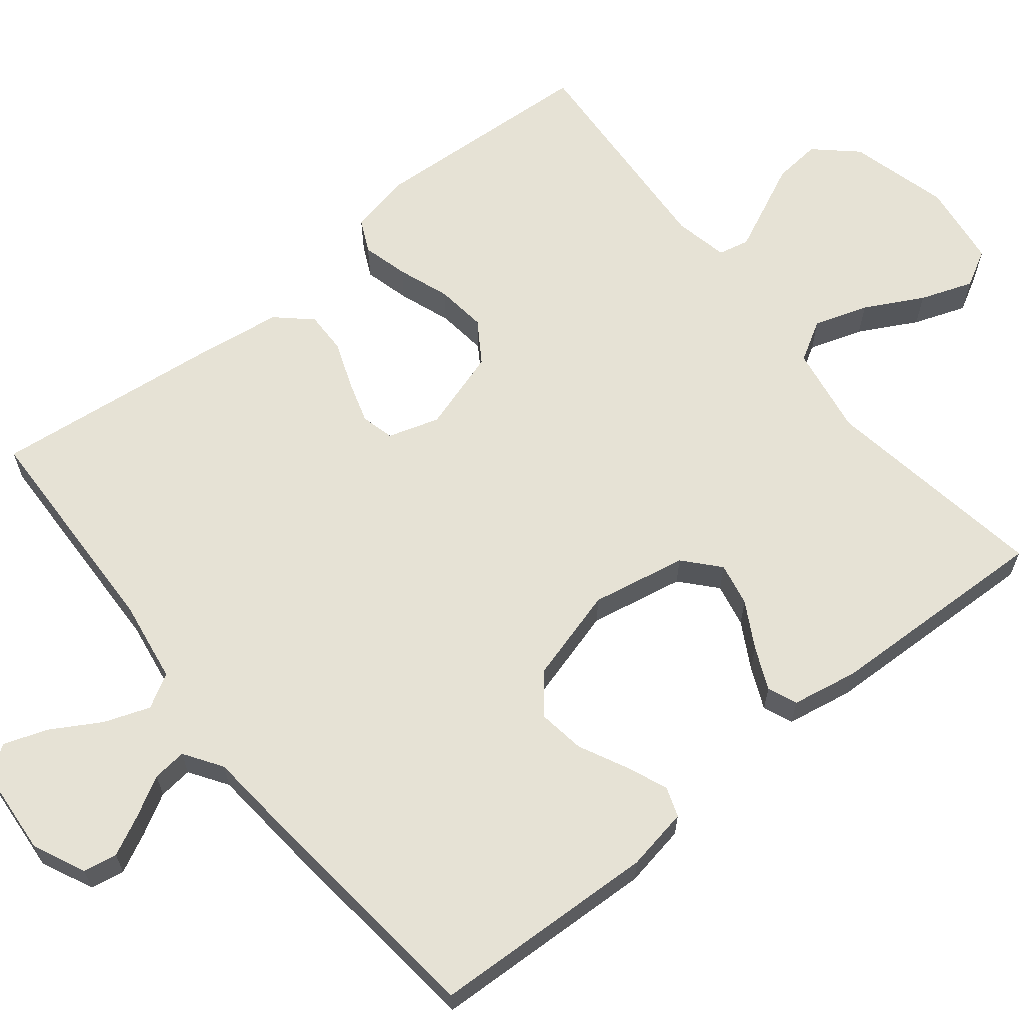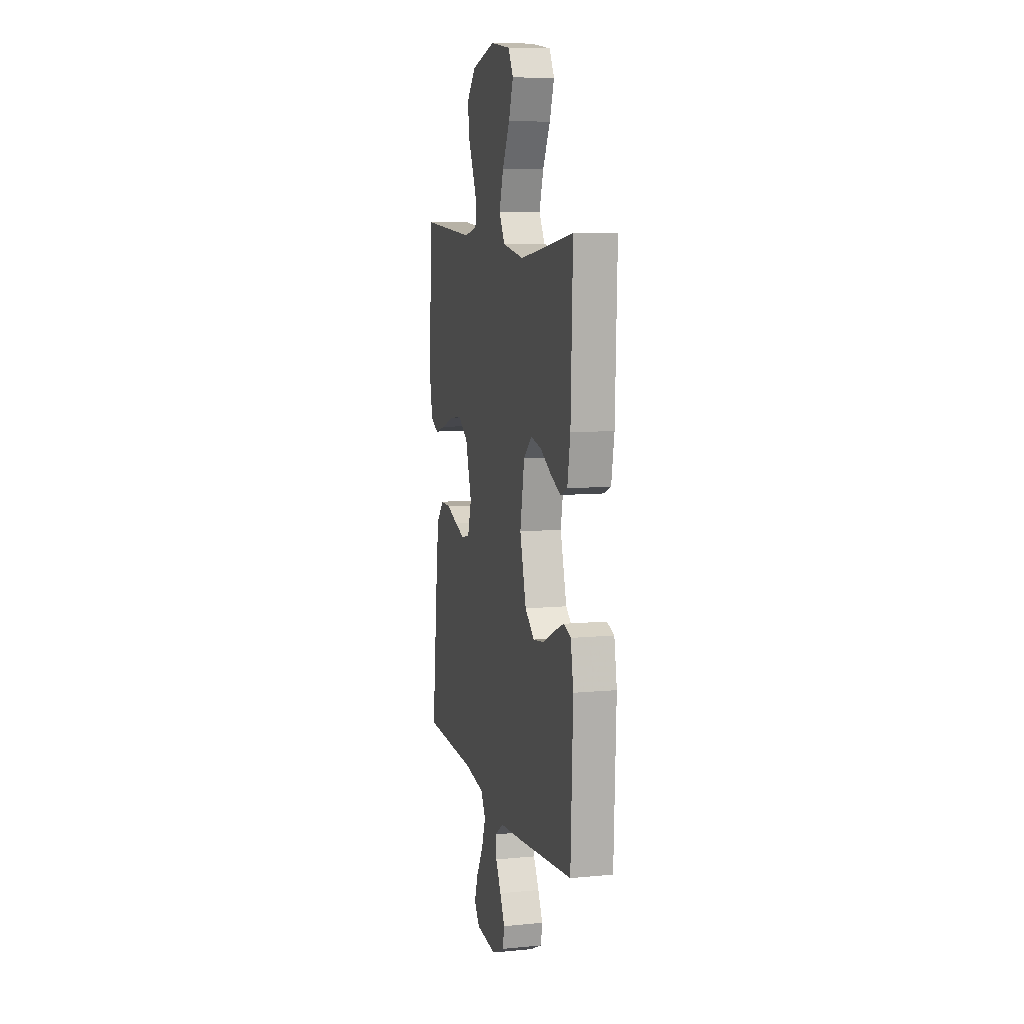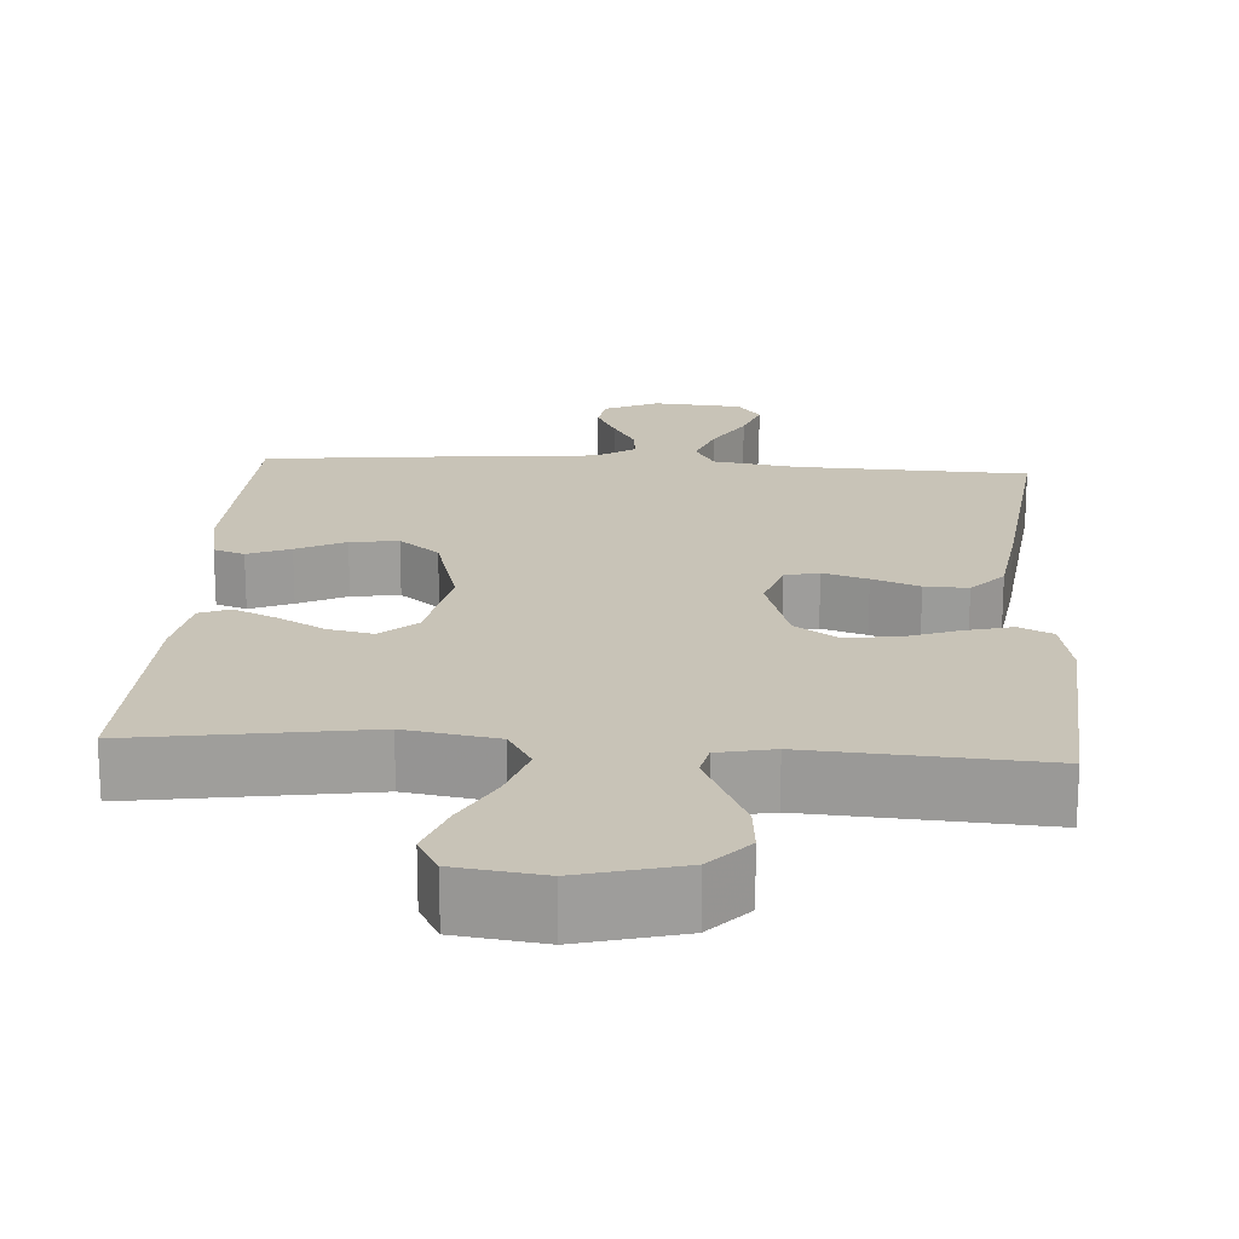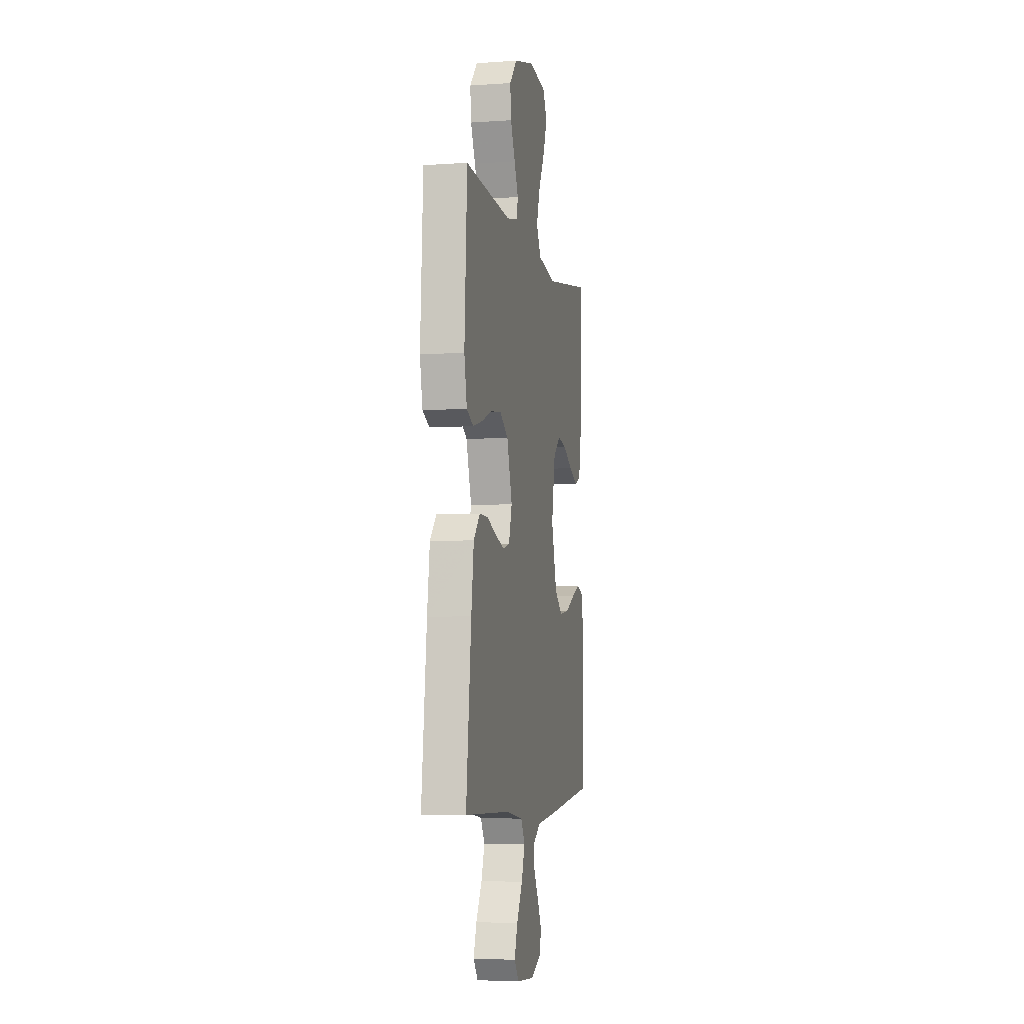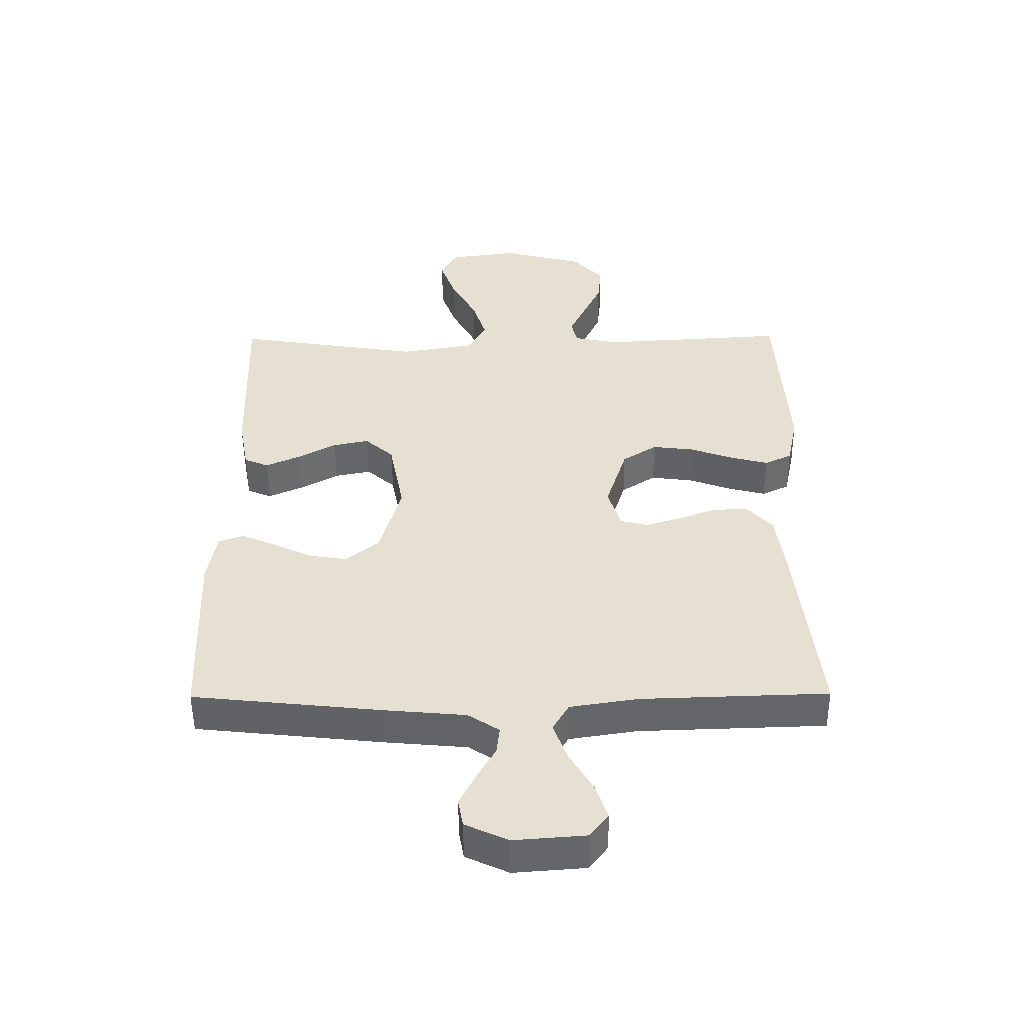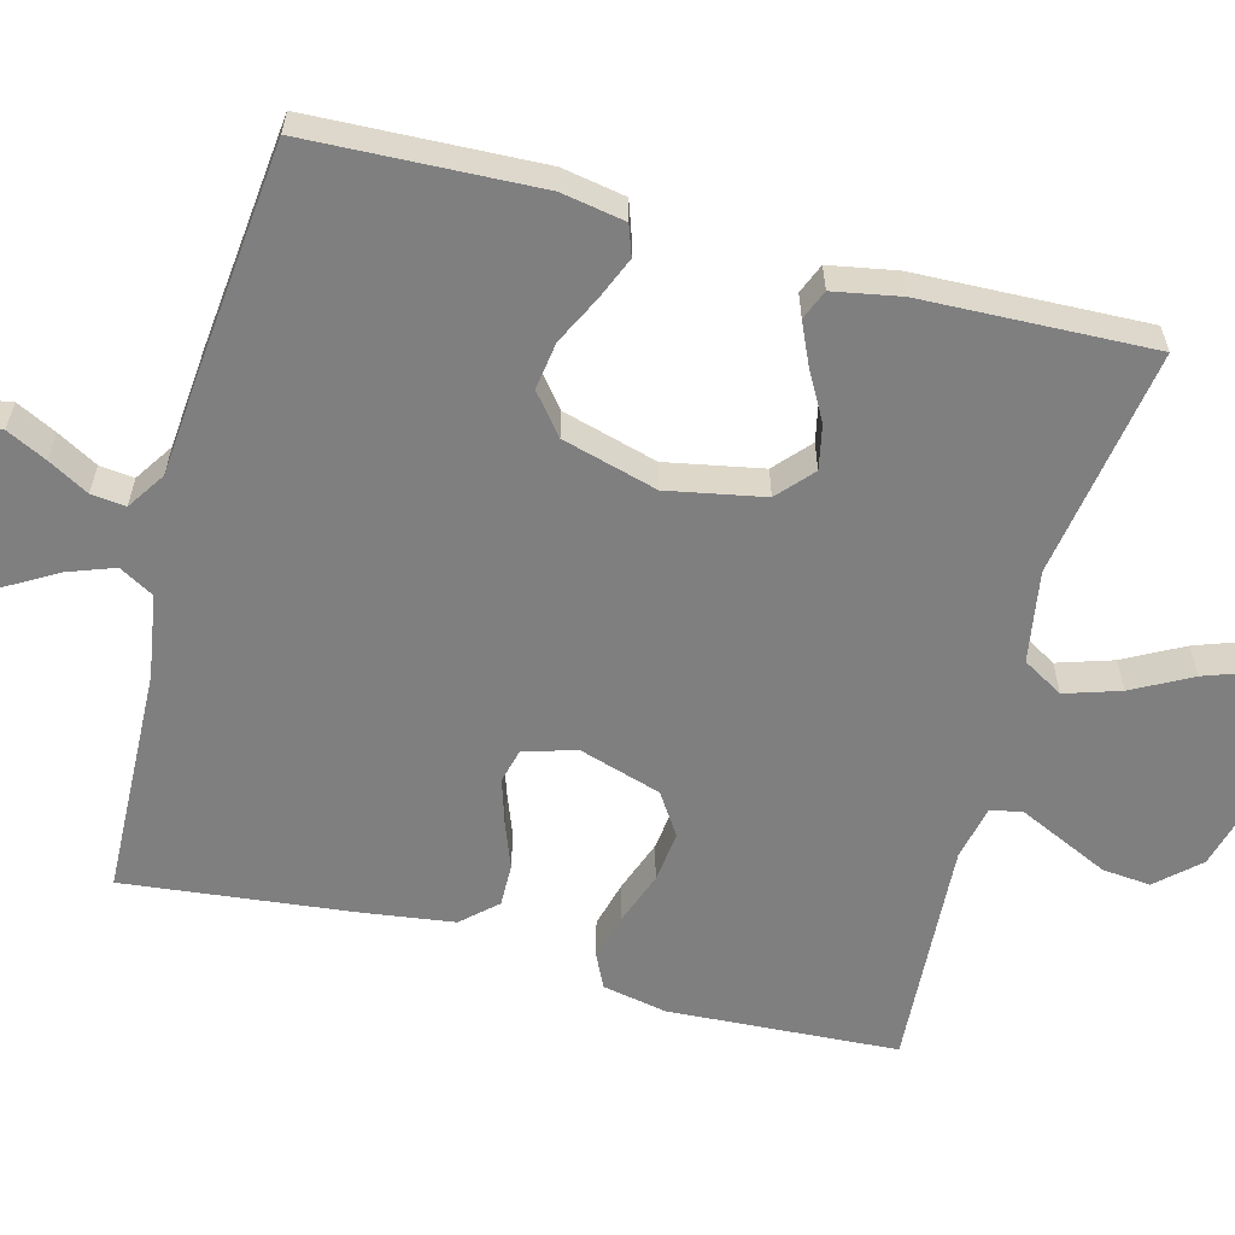
<metadata>
{"format":"obj","ext":"obj","renderer":"f3d","projection":"perspective","resolution":1024,"background":"white","views":[{"elev":63.9,"azim":-128.7,"up":"+Y"},{"elev":8.8,"azim":-104.4,"up":"+Z"},{"elev":19.6,"azim":3.9,"up":"+Y"},{"elev":-5.2,"azim":102.0,"up":"+Z"},{"elev":-51.4,"azim":0.4,"up":"+Z"},{"elev":-59.8,"azim":-104.8,"up":"+Y"}]}
</metadata>
<code>
v -0.5 0.07 0.5
v -0.2 0.07 0.453
v -0.081 0.07 0.473
v -0.05 0.07 0.526
v -0.073 0.07 0.598
v -0.114 0.07 0.675
v -0.139 0.07 0.745
v -0.112 0.07 0.794
v 0 0.07 0.809
v 0.132 0.07 0.774
v 0.181 0.07 0.72
v 0.175 0.07 0.657
v 0.145 0.07 0.593
v 0.119 0.07 0.537
v 0.128 0.07 0.496
v 0.2 0.07 0.481
v 0.5 0.07 0.5
v 0.517 0.07 0.2
v 0.5 0.07 0.116
v 0.456 0.07 0.095
v 0.395 0.07 0.111
v 0.326 0.07 0.136
v 0.259 0.07 0.144
v 0.204 0.07 0.108
v 0.17 0.07 0
v 0.191 0.07 -0.068
v 0.235 0.07 -0.079
v 0.293 0.07 -0.061
v 0.354 0.07 -0.038
v 0.41 0.07 -0.037
v 0.451 0.07 -0.082
v 0.467 0.07 -0.2
v 0.5 0.07 -0.5
v 0.2 0.07 -0.51
v 0.091 0.07 -0.527
v 0.065 0.07 -0.572
v 0.087 0.07 -0.633
v 0.125 0.07 -0.698
v 0.145 0.07 -0.756
v 0.115 0.07 -0.795
v 0 0.07 -0.804
v -0.069 0.07 -0.772
v -0.077 0.07 -0.727
v -0.051 0.07 -0.675
v -0.021 0.07 -0.622
v -0.016 0.07 -0.577
v -0.066 0.07 -0.544
v -0.2 0.07 -0.532
v -0.5 0.07 -0.5
v -0.512 0.07 -0.2
v -0.497 0.07 -0.117
v -0.457 0.07 -0.103
v -0.402 0.07 -0.126
v -0.339 0.07 -0.157
v -0.277 0.07 -0.166
v -0.225 0.07 -0.124
v -0.19 0.07 0
v -0.214 0.07 0.126
v -0.26 0.07 0.167
v -0.318 0.07 0.155
v -0.379 0.07 0.121
v -0.435 0.07 0.096
v -0.474 0.07 0.112
v -0.49 0.07 0.2
v -0.5 0 0.5
v -0.2 0 0.453
v -0.081 0 0.473
v -0.05 0 0.526
v -0.073 0 0.598
v -0.114 0 0.675
v -0.139 0 0.745
v -0.112 0 0.794
v 0 0 0.809
v 0.132 0 0.774
v 0.181 0 0.72
v 0.175 0 0.657
v 0.145 0 0.593
v 0.119 0 0.537
v 0.128 0 0.496
v 0.2 0 0.481
v 0.5 0 0.5
v 0.517 0 0.2
v 0.5 0 0.116
v 0.456 0 0.095
v 0.395 0 0.111
v 0.326 0 0.136
v 0.259 0 0.144
v 0.204 0 0.108
v 0.17 0 0
v 0.191 0 -0.068
v 0.235 0 -0.079
v 0.293 0 -0.061
v 0.354 0 -0.038
v 0.41 0 -0.037
v 0.451 0 -0.082
v 0.467 0 -0.2
v 0.5 0 -0.5
v 0.2 0 -0.51
v 0.091 0 -0.527
v 0.065 0 -0.572
v 0.087 0 -0.633
v 0.125 0 -0.698
v 0.145 0 -0.756
v 0.115 0 -0.795
v 0 0 -0.804
v -0.069 0 -0.772
v -0.077 0 -0.727
v -0.051 0 -0.675
v -0.021 0 -0.622
v -0.016 0 -0.577
v -0.066 0 -0.544
v -0.2 0 -0.532
v -0.5 0 -0.5
v -0.512 0 -0.2
v -0.497 0 -0.117
v -0.457 0 -0.103
v -0.402 0 -0.126
v -0.339 0 -0.157
v -0.277 0 -0.166
v -0.225 0 -0.124
v -0.19 0 0
v -0.214 0 0.126
v -0.26 0 0.167
v -0.318 0 0.155
v -0.379 0 0.121
v -0.435 0 0.096
v -0.474 0 0.112
v -0.49 0 0.2
f 63 64 1 2
f 60 61 62 63
f 60 63 2 3
f 59 60 3
f 58 59 3
f 57 58 3 4
f 51 52 53 54
f 49 50 51 54
f 47 48 49 54
f 46 47 54 55
f 42 43 44 45
f 40 41 42 45
f 40 45 46
f 37 38 39 40
f 36 37 40 46
f 35 36 46 55
f 31 32 33 34
f 28 29 30 31
f 27 28 31 34
f 26 27 34 35
f 19 20 21 22
f 19 22 23
f 16 17 18 19
f 15 16 19 23
f 10 11 12 13
f 10 13 14
f 9 10 14
f 8 9 14 15
f 5 6 7 8
f 4 5 8 15
f 26 35 55 56
f 25 26 56 57
f 24 25 57 4
f 4 15 23 24
f 66 65 128 127
f 127 126 125 124
f 67 66 127 124
f 67 124 123
f 67 123 122
f 68 67 122 121
f 118 117 116 115
f 118 115 114 113
f 118 113 112 111
f 119 118 111 110
f 109 108 107 106
f 109 106 105 104
f 110 109 104
f 104 103 102 101
f 110 104 101 100
f 119 110 100 99
f 98 97 96 95
f 95 94 93 92
f 98 95 92 91
f 99 98 91 90
f 86 85 84 83
f 87 86 83
f 83 82 81 80
f 87 83 80 79
f 77 76 75 74
f 78 77 74
f 78 74 73
f 79 78 73 72
f 72 71 70 69
f 79 72 69 68
f 120 119 99 90
f 121 120 90 89
f 68 121 89 88
f 88 87 79 68
f 1 65 66 2
f 2 66 67 3
f 3 67 68 4
f 4 68 69 5
f 5 69 70 6
f 6 70 71 7
f 7 71 72 8
f 8 72 73 9
f 9 73 74 10
f 10 74 75 11
f 11 75 76 12
f 12 76 77 13
f 13 77 78 14
f 14 78 79 15
f 15 79 80 16
f 16 80 81 17
f 17 81 82 18
f 18 82 83 19
f 19 83 84 20
f 20 84 85 21
f 21 85 86 22
f 22 86 87 23
f 23 87 88 24
f 24 88 89 25
f 25 89 90 26
f 26 90 91 27
f 27 91 92 28
f 28 92 93 29
f 29 93 94 30
f 30 94 95 31
f 31 95 96 32
f 32 96 97 33
f 33 97 98 34
f 34 98 99 35
f 35 99 100 36
f 36 100 101 37
f 37 101 102 38
f 38 102 103 39
f 39 103 104 40
f 40 104 105 41
f 41 105 106 42
f 42 106 107 43
f 43 107 108 44
f 44 108 109 45
f 45 109 110 46
f 46 110 111 47
f 47 111 112 48
f 48 112 113 49
f 49 113 114 50
f 50 114 115 51
f 51 115 116 52
f 52 116 117 53
f 53 117 118 54
f 54 118 119 55
f 55 119 120 56
f 56 120 121 57
f 57 121 122 58
f 58 122 123 59
f 59 123 124 60
f 60 124 125 61
f 61 125 126 62
f 62 126 127 63
f 63 127 128 64
f 64 128 65 1

</code>
